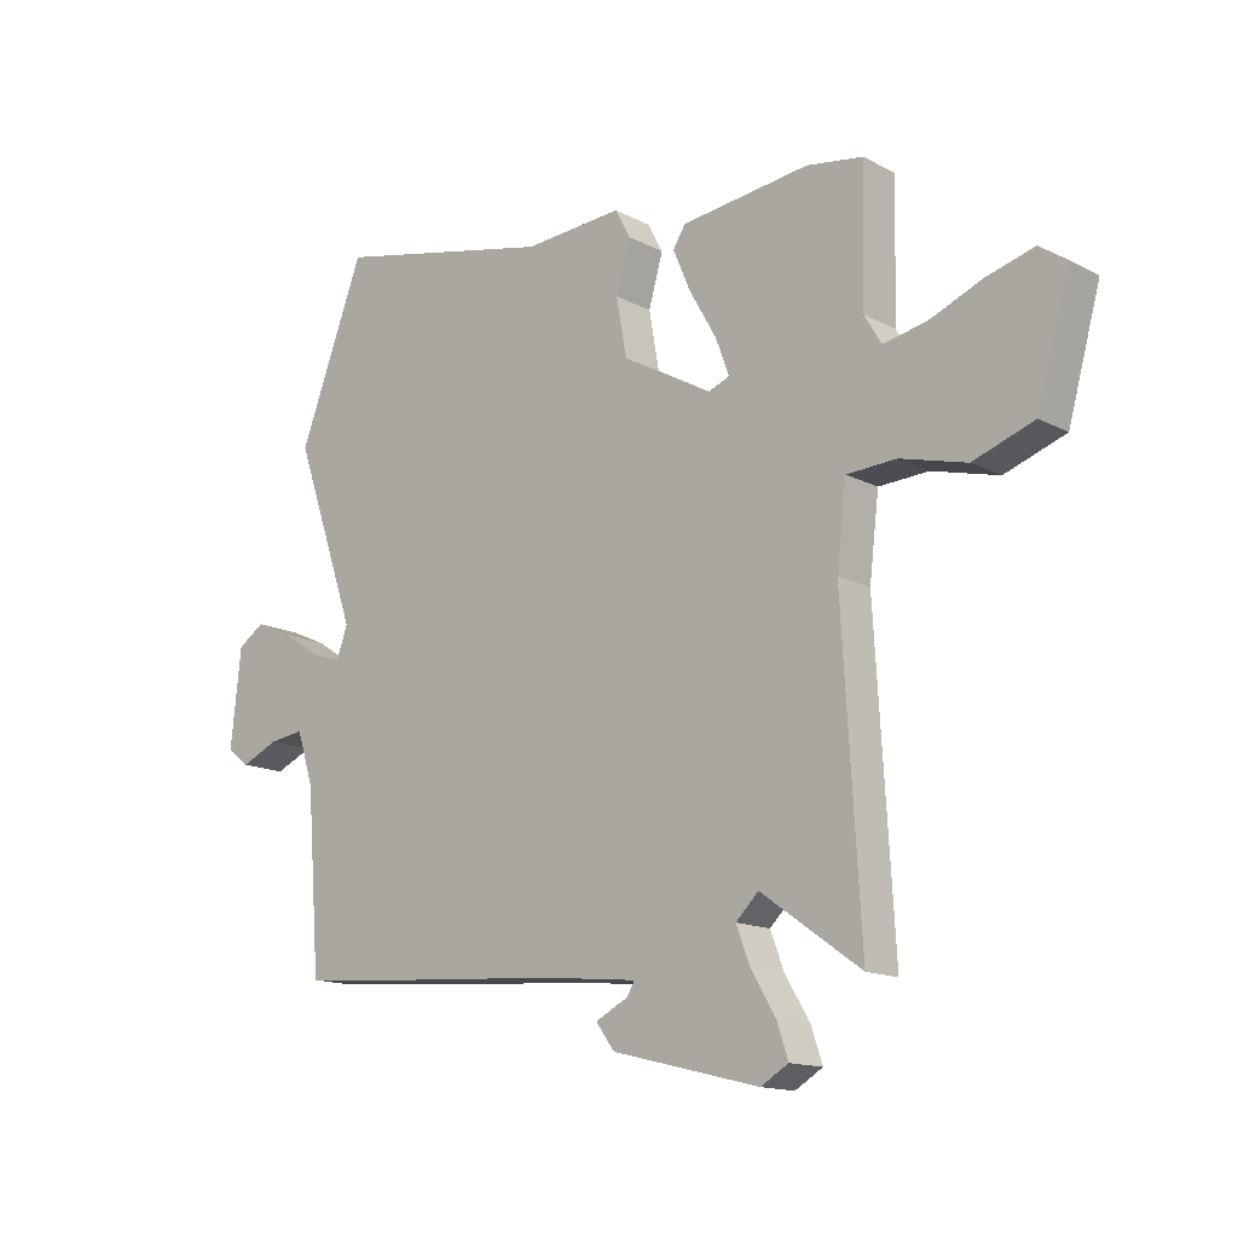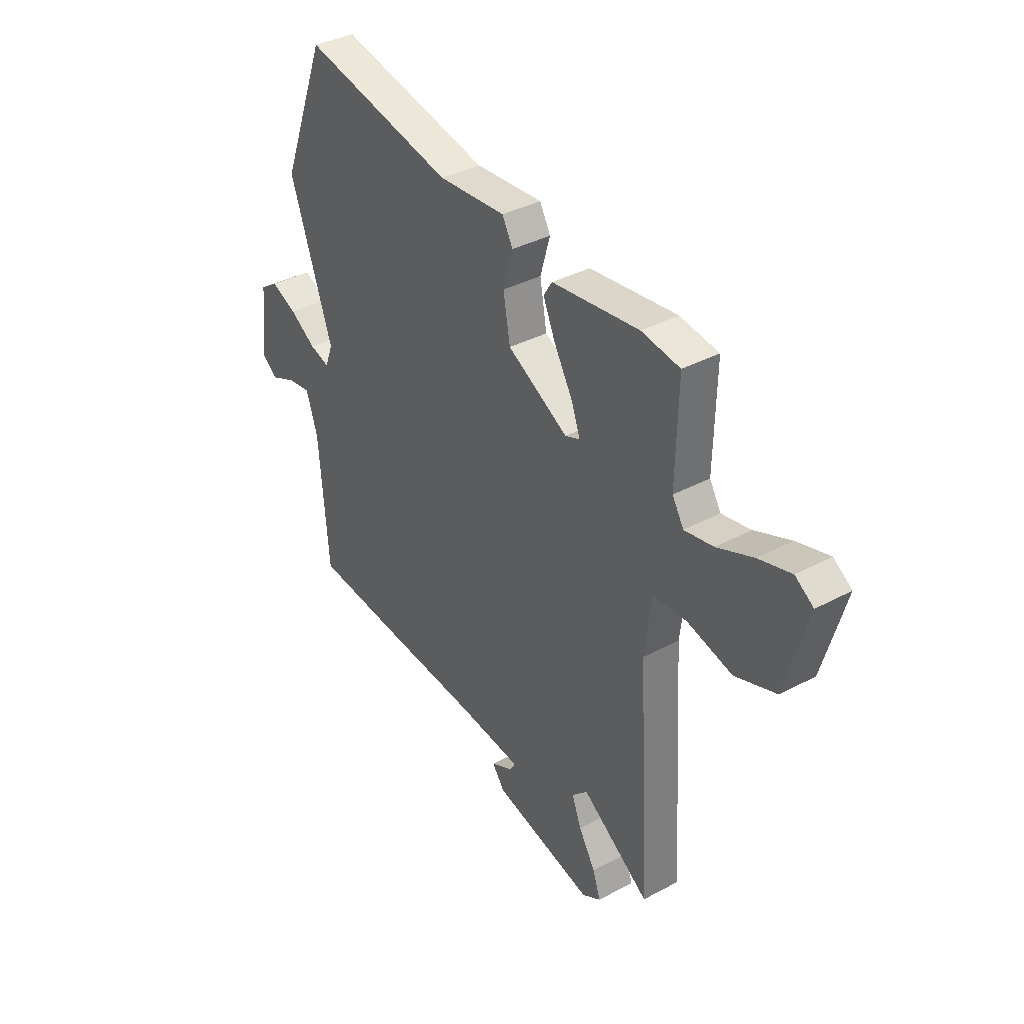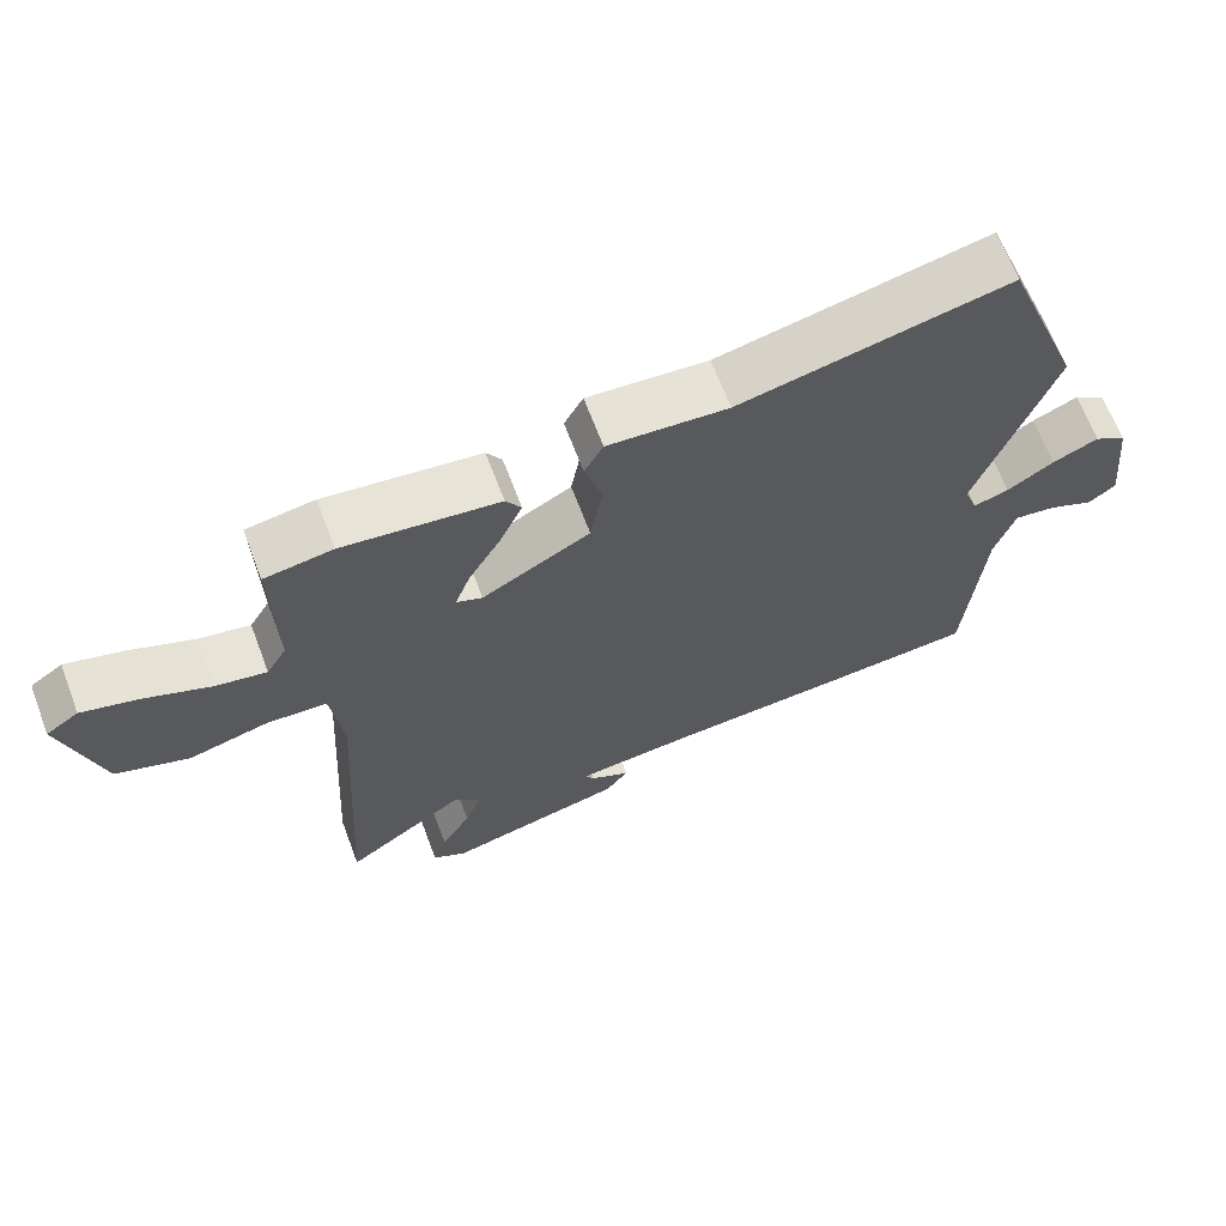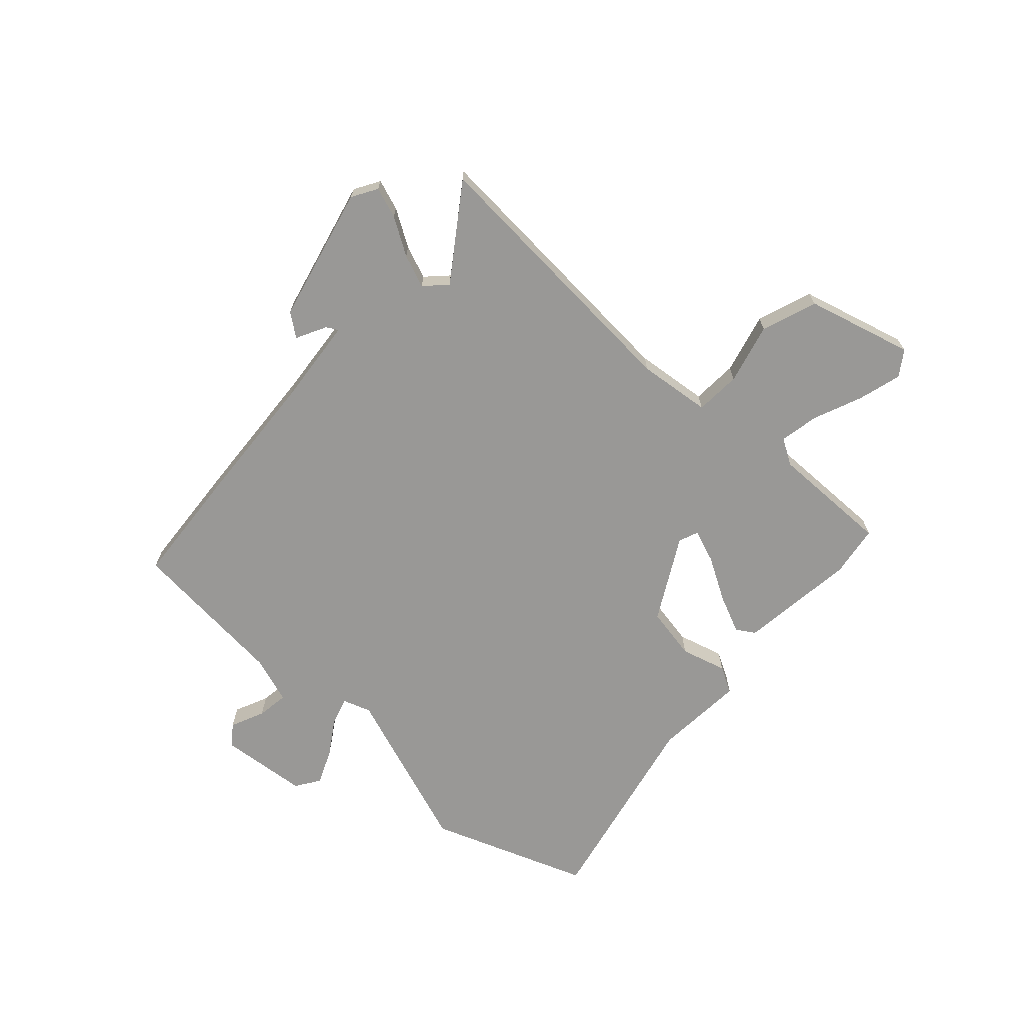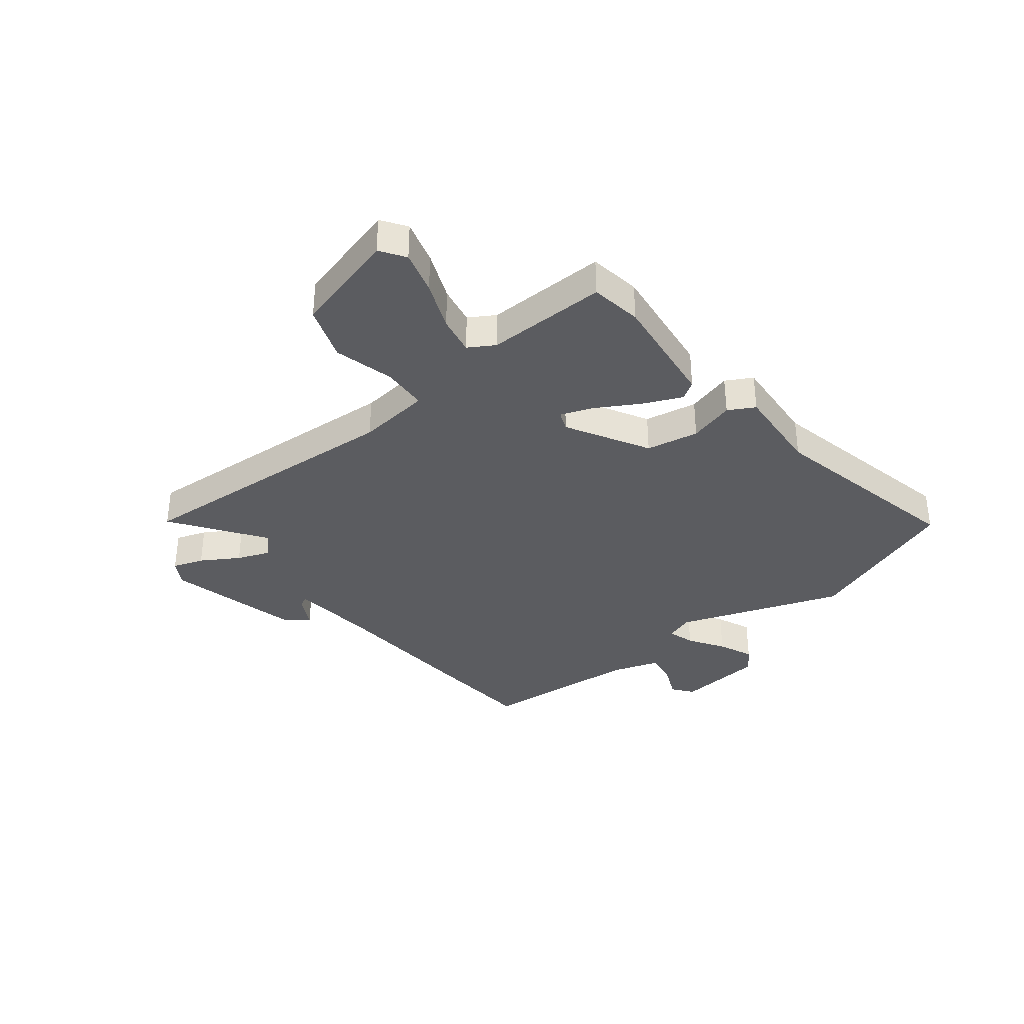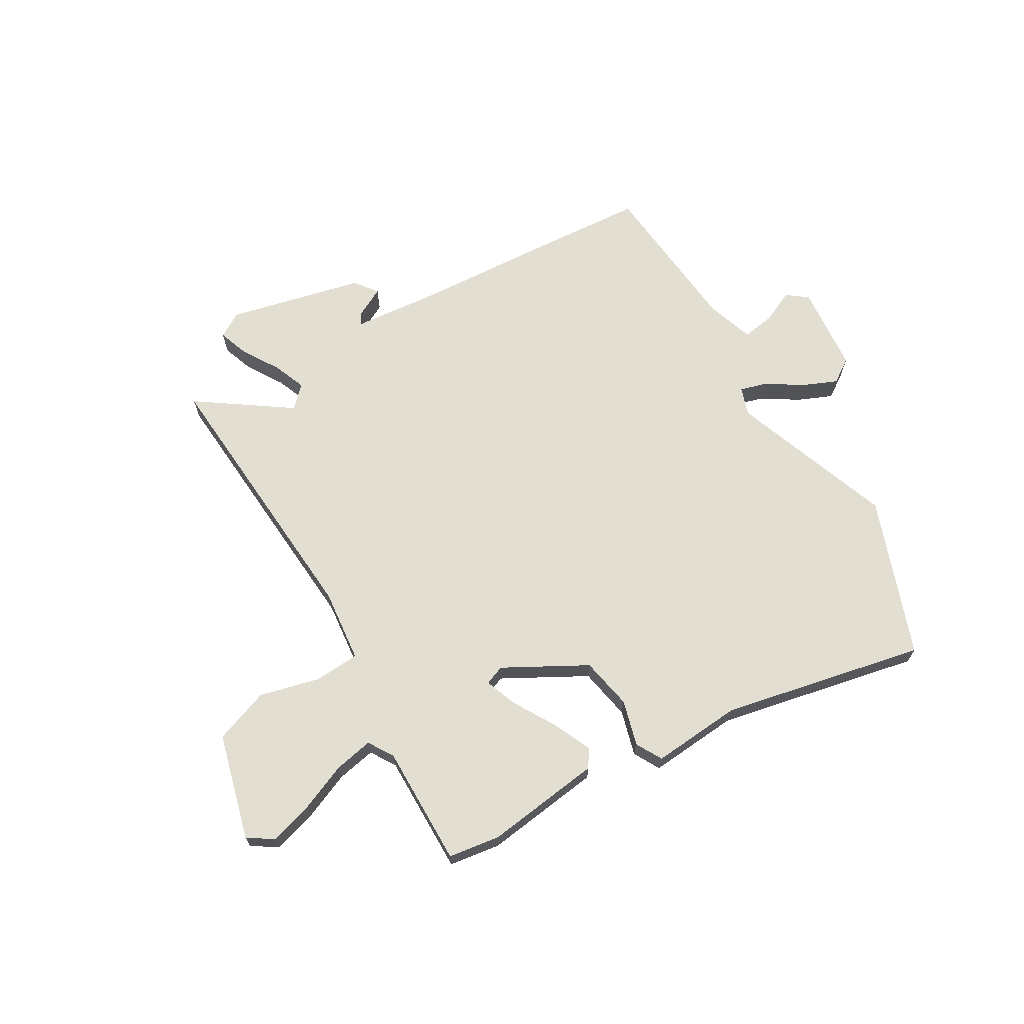
<metadata>
{"format":"obj","ext":"obj","renderer":"f3d","projection":"perspective","resolution":1024,"background":"white","views":[{"elev":-14.6,"azim":-138.4,"up":"+Z"},{"elev":36.5,"azim":-125.1,"up":"+Z"},{"elev":66.2,"azim":-20.7,"up":"+Z"},{"elev":-68.6,"azim":-132.9,"up":"+Y"},{"elev":-35.3,"azim":-52.0,"up":"+Y"},{"elev":67.9,"azim":-31.1,"up":"+Y"}]}
</metadata>
<code>
v 0.456 0.07 0.615
v 0.565 0.07 0.329
v 0.461 0.07 0.029
v 0.479 0.07 -0.022
v 0.528 0.07 -0.007
v 0.592 0.07 0.035
v 0.655 0.07 0.063
v 0.699 0.07 0.034
v 0.716 0.07 -0.126
v 0.679 0.07 -0.155
v 0.617 0.07 -0.128
v 0.559 0.07 -0.12
v 0.531 0.07 -0.206
v 0.508 0.07 -0.499
v 0.307 0.07 -0.516
v 0.049 0.07 -0.535
v -0.111 0.07 -0.552
v -0.099 0.07 -0.573
v -0.044 0.07 -0.601
v -0.075 0.07 -0.643
v -0.321 0.07 -0.704
v -0.367 0.07 -0.677
v -0.348 0.07 -0.621
v -0.307 0.07 -0.553
v -0.284 0.07 -0.493
v -0.322 0.07 -0.456
v -0.488 0.07 -0.574
v -0.458 0.07 -0.065
v -0.474 0.07 0.068
v -0.557 0.07 0.072
v -0.667 0.07 0.043
v -0.768 0.07 0.078
v -0.822 0.07 0.271
v -0.777 0.07 0.302
v -0.697 0.07 0.28
v -0.608 0.07 0.244
v -0.537 0.07 0.231
v -0.509 0.07 0.278
v -0.514 0.07 0.498
v -0.42 0.07 0.513
v -0.206 0.07 0.488
v -0.185 0.07 0.455
v -0.215 0.07 0.386
v -0.26 0.07 0.307
v -0.282 0.07 0.247
v -0.246 0.07 0.233
v -0.097 0.07 0.317
v -0.08 0.07 0.413
v -0.104 0.07 0.496
v -0.078 0.07 0.544
v 0.087 0.07 0.533
v 0.456 0 0.615
v 0.565 0 0.329
v 0.461 0 0.029
v 0.479 0 -0.022
v 0.528 0 -0.007
v 0.592 0 0.035
v 0.655 0 0.063
v 0.699 0 0.034
v 0.716 0 -0.126
v 0.679 0 -0.155
v 0.617 0 -0.128
v 0.559 0 -0.12
v 0.531 0 -0.206
v 0.508 0 -0.499
v 0.307 0 -0.516
v 0.049 0 -0.535
v -0.111 0 -0.552
v -0.099 0 -0.573
v -0.044 0 -0.601
v -0.075 0 -0.643
v -0.321 0 -0.704
v -0.367 0 -0.677
v -0.348 0 -0.621
v -0.307 0 -0.553
v -0.284 0 -0.493
v -0.322 0 -0.456
v -0.488 0 -0.574
v -0.458 0 -0.065
v -0.474 0 0.068
v -0.557 0 0.072
v -0.667 0 0.043
v -0.768 0 0.078
v -0.822 0 0.271
v -0.777 0 0.302
v -0.697 0 0.28
v -0.608 0 0.244
v -0.537 0 0.231
v -0.509 0 0.278
v -0.514 0 0.498
v -0.42 0 0.513
v -0.206 0 0.488
v -0.185 0 0.455
v -0.215 0 0.386
v -0.26 0 0.307
v -0.282 0 0.247
v -0.246 0 0.233
v -0.097 0 0.317
v -0.08 0 0.413
v -0.104 0 0.496
v -0.078 0 0.544
v 0.087 0 0.533
f 48 49 50 51
f 47 48 51 1
f 46 47 1 2
f 41 42 43 44
f 41 44 45
f 38 39 40 41
f 37 38 41 45
f 33 34 35 36
f 33 36 37
f 30 31 32 33
f 29 30 33 37
f 26 27 28
f 25 26 28 29
f 21 22 23 24
f 21 24 25
f 18 19 20 21
f 17 18 21 25
f 16 17 25 29
f 13 14 15 16
f 12 13 16 29
f 8 9 10 11
f 5 6 7 8
f 4 5 8 11
f 46 2 3
f 46 3 4
f 29 37 45 46
f 12 29 46
f 4 11 12 46
f 102 101 100 99
f 52 102 99 98
f 53 52 98 97
f 95 94 93 92
f 96 95 92
f 92 91 90 89
f 96 92 89 88
f 87 86 85 84
f 88 87 84
f 84 83 82 81
f 88 84 81 80
f 79 78 77
f 80 79 77 76
f 75 74 73 72
f 76 75 72
f 72 71 70 69
f 76 72 69 68
f 80 76 68 67
f 67 66 65 64
f 80 67 64 63
f 62 61 60 59
f 59 58 57 56
f 62 59 56 55
f 54 53 97
f 55 54 97
f 97 96 88 80
f 97 80 63
f 97 63 62 55
f 1 52 53 2
f 2 53 54 3
f 3 54 55 4
f 4 55 56 5
f 5 56 57 6
f 6 57 58 7
f 7 58 59 8
f 8 59 60 9
f 9 60 61 10
f 10 61 62 11
f 11 62 63 12
f 12 63 64 13
f 13 64 65 14
f 14 65 66 15
f 15 66 67 16
f 16 67 68 17
f 17 68 69 18
f 18 69 70 19
f 19 70 71 20
f 20 71 72 21
f 21 72 73 22
f 22 73 74 23
f 23 74 75 24
f 24 75 76 25
f 25 76 77 26
f 26 77 78 27
f 27 78 79 28
f 28 79 80 29
f 29 80 81 30
f 30 81 82 31
f 31 82 83 32
f 32 83 84 33
f 33 84 85 34
f 34 85 86 35
f 35 86 87 36
f 36 87 88 37
f 37 88 89 38
f 38 89 90 39
f 39 90 91 40
f 40 91 92 41
f 41 92 93 42
f 42 93 94 43
f 43 94 95 44
f 44 95 96 45
f 45 96 97 46
f 46 97 98 47
f 47 98 99 48
f 48 99 100 49
f 49 100 101 50
f 50 101 102 51
f 51 102 52 1

</code>
